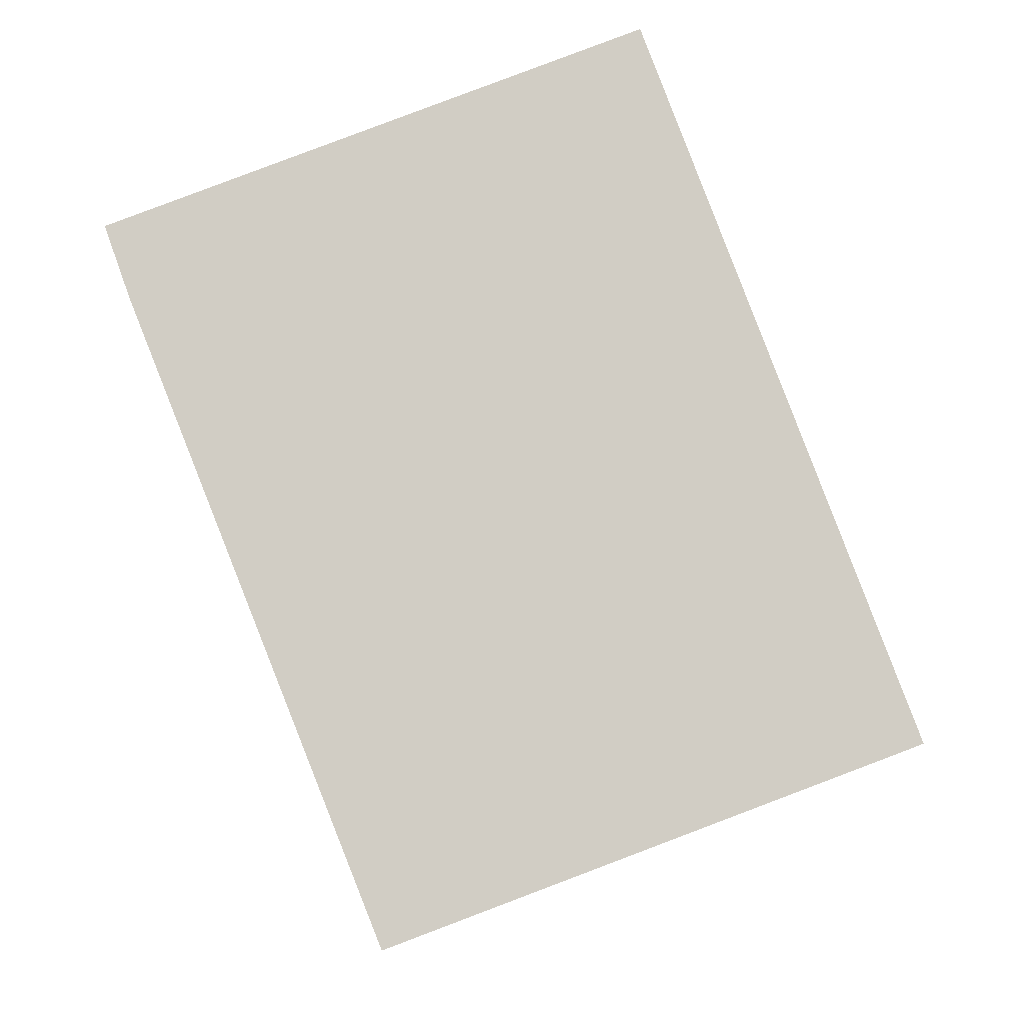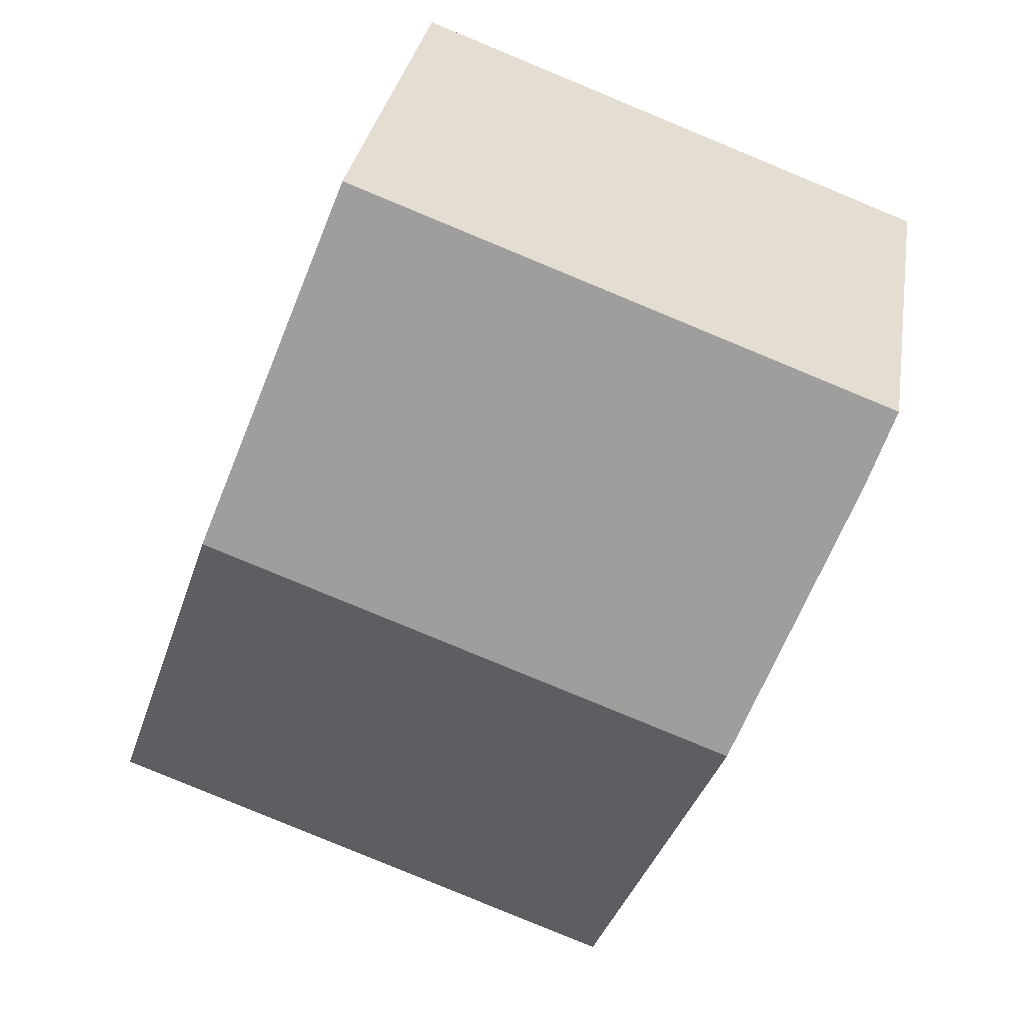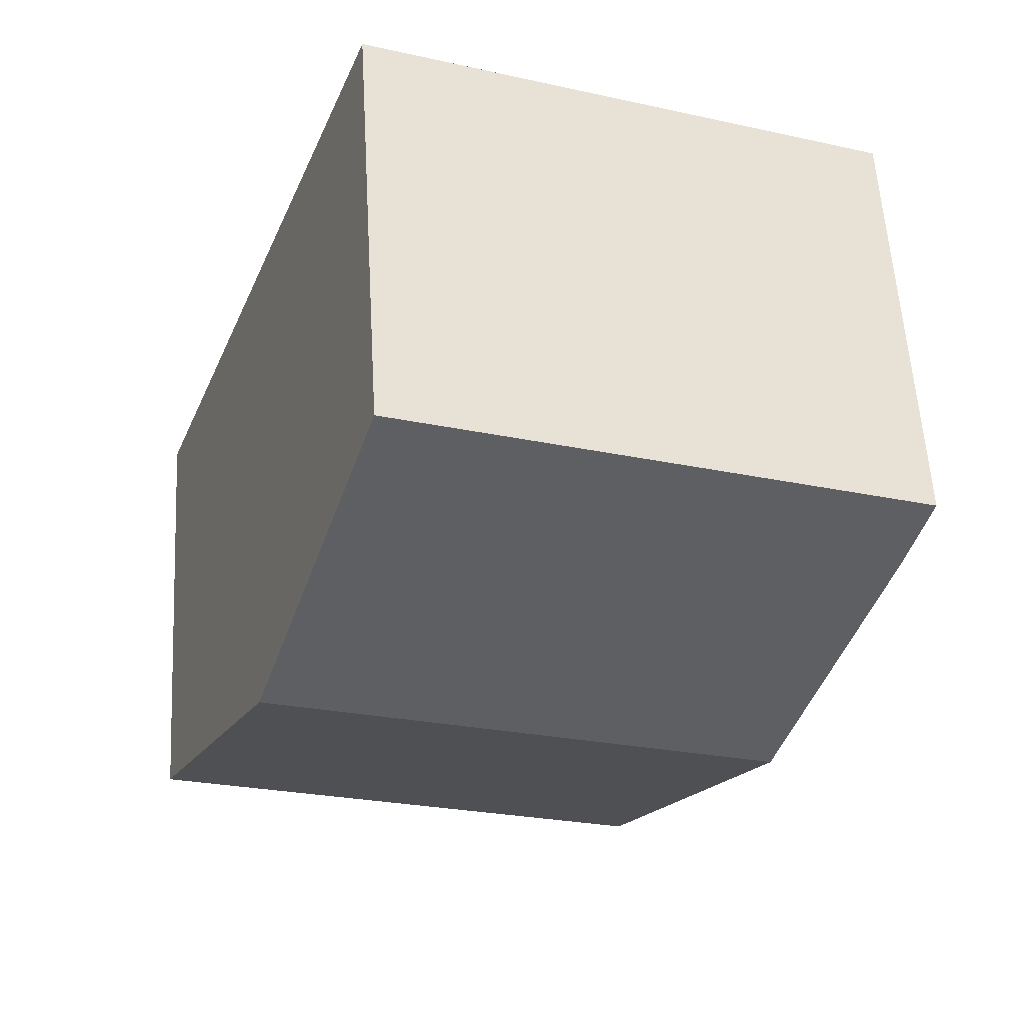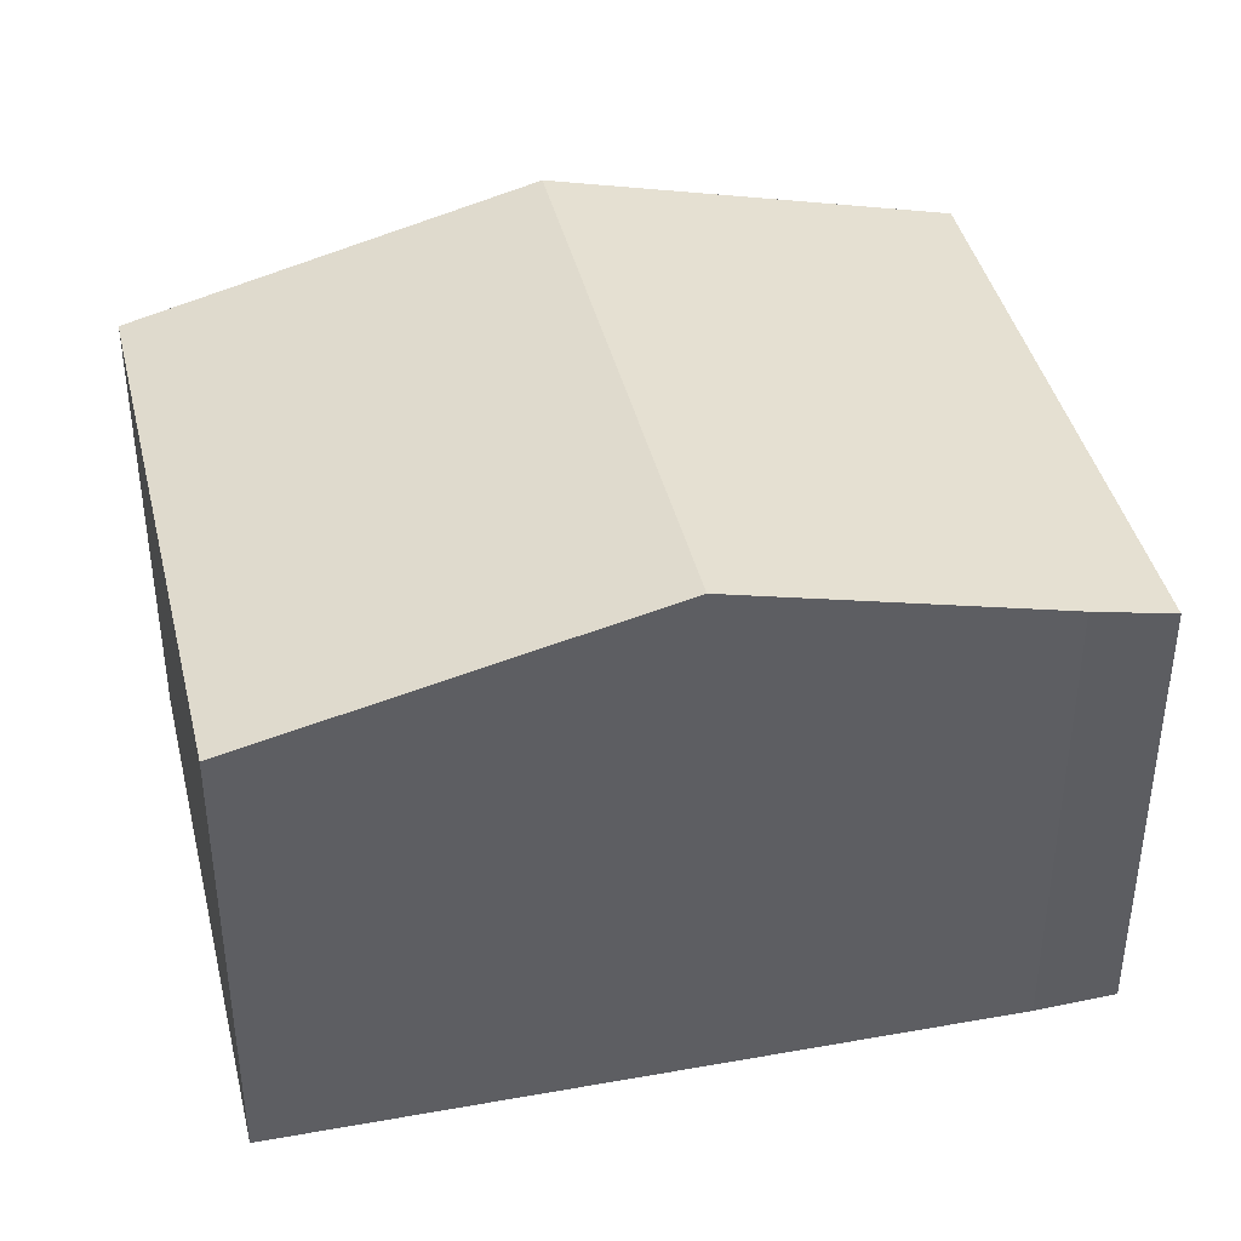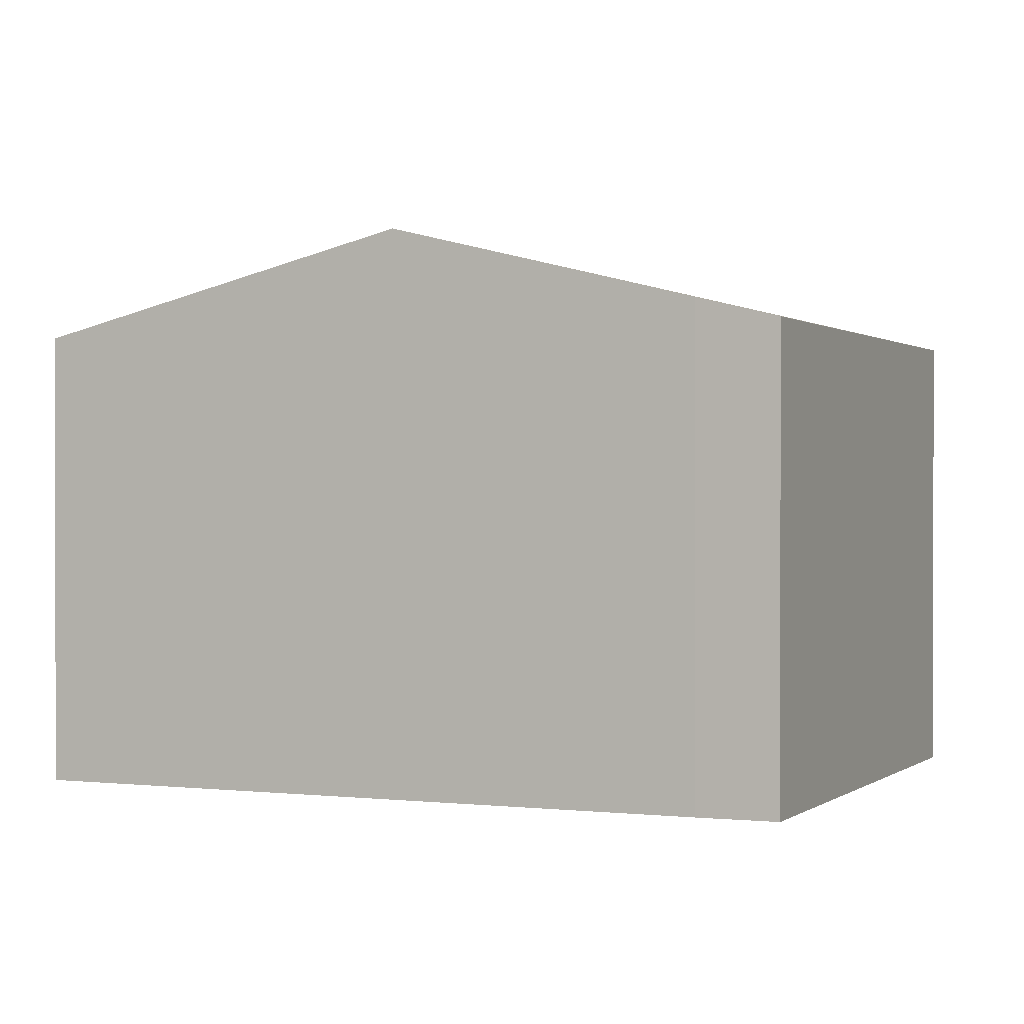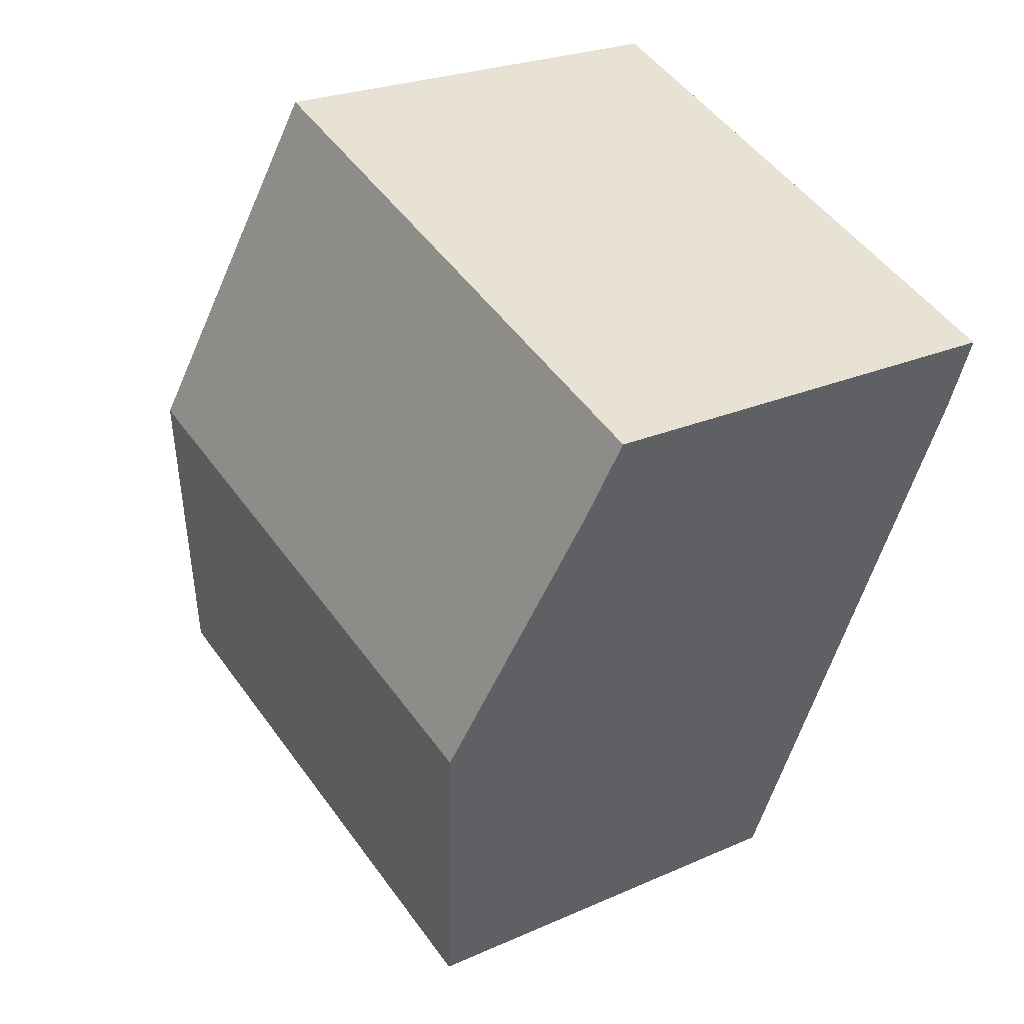
<metadata>
{"format":"obj","ext":"obj","renderer":"f3d","projection":"perspective","resolution":1024,"background":"white","views":[{"elev":-6.8,"azim":0.9,"up":"+Z"},{"elev":31.2,"azim":-170.8,"up":"+Z"},{"elev":58.0,"azim":176.7,"up":"+Z"},{"elev":41.6,"azim":-124.0,"up":"+Y"},{"elev":0.5,"azim":-87.3,"up":"+Y"},{"elev":24.0,"azim":-126.6,"up":"+Z"}]}
</metadata>
<code>
v  2.402 9.309 -6.143
v  13.57 7.696 -8.982
v  4.852 7.688 -12.27
v  11.55 9.309 -2.719
v  13.87 7.697 -8.865
v  0 7.69 4.709e-16
v  0.459 8.024 -1.281
v  9.194 7.69 3.44
v  9.227 7.69 3.452
v  10.01 8.232 1.388
v  0 0 0
v  9.194 -2.106e-16 3.44
v  9.227 -2.114e-16 3.452
v  10.01 -8.499e-17 1.388
v  11.55 1.665e-16 -2.719
v  13.87 5.428e-16 -8.865
v  4.852 7.516e-16 -12.27
v  13.57 5.5e-16 -8.982
v  0.459 7.844e-17 -1.281
v  2.402 3.762e-16 -6.143
g defaultobject
f 1 2 3
f 2 1 4
f 2 4 5
f 6 1 7
f 1 6 8
f 1 8 4
f 4 8 9
f 4 9 10
f 11 8 6
f 8 11 12
f 8 12 9
f 9 12 13
f 13 10 9
f 10 13 4
f 4 13 5
f 5 13 14
f 5 14 15
f 5 15 16
f 16 2 5
f 2 16 3
f 3 16 17
f 17 16 18
f 19 6 7
f 6 19 11
f 17 1 3
f 1 17 7
f 7 17 20
f 7 20 19
f 16 17 18
f 17 16 15
f 17 15 20
f 20 15 14
f 20 14 19
f 19 14 13
f 19 13 11
f 11 13 12

</code>
